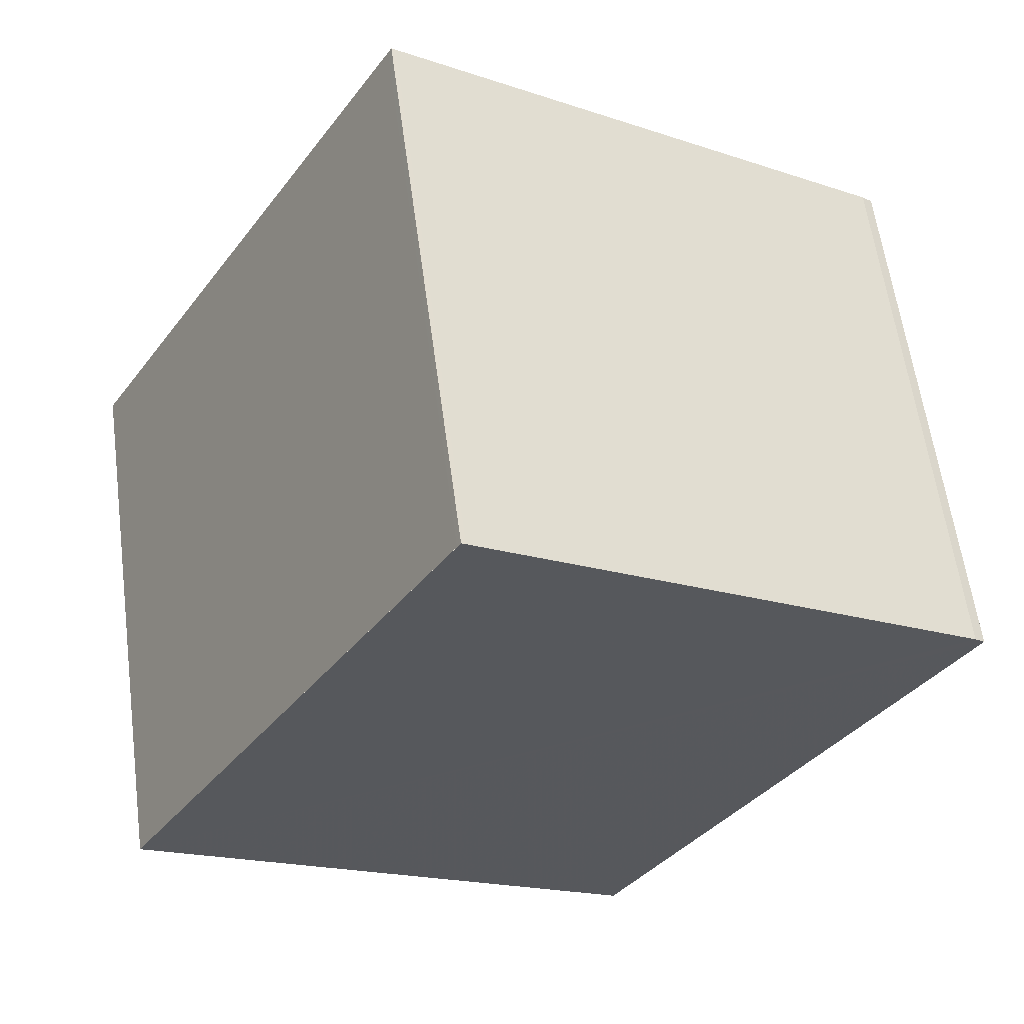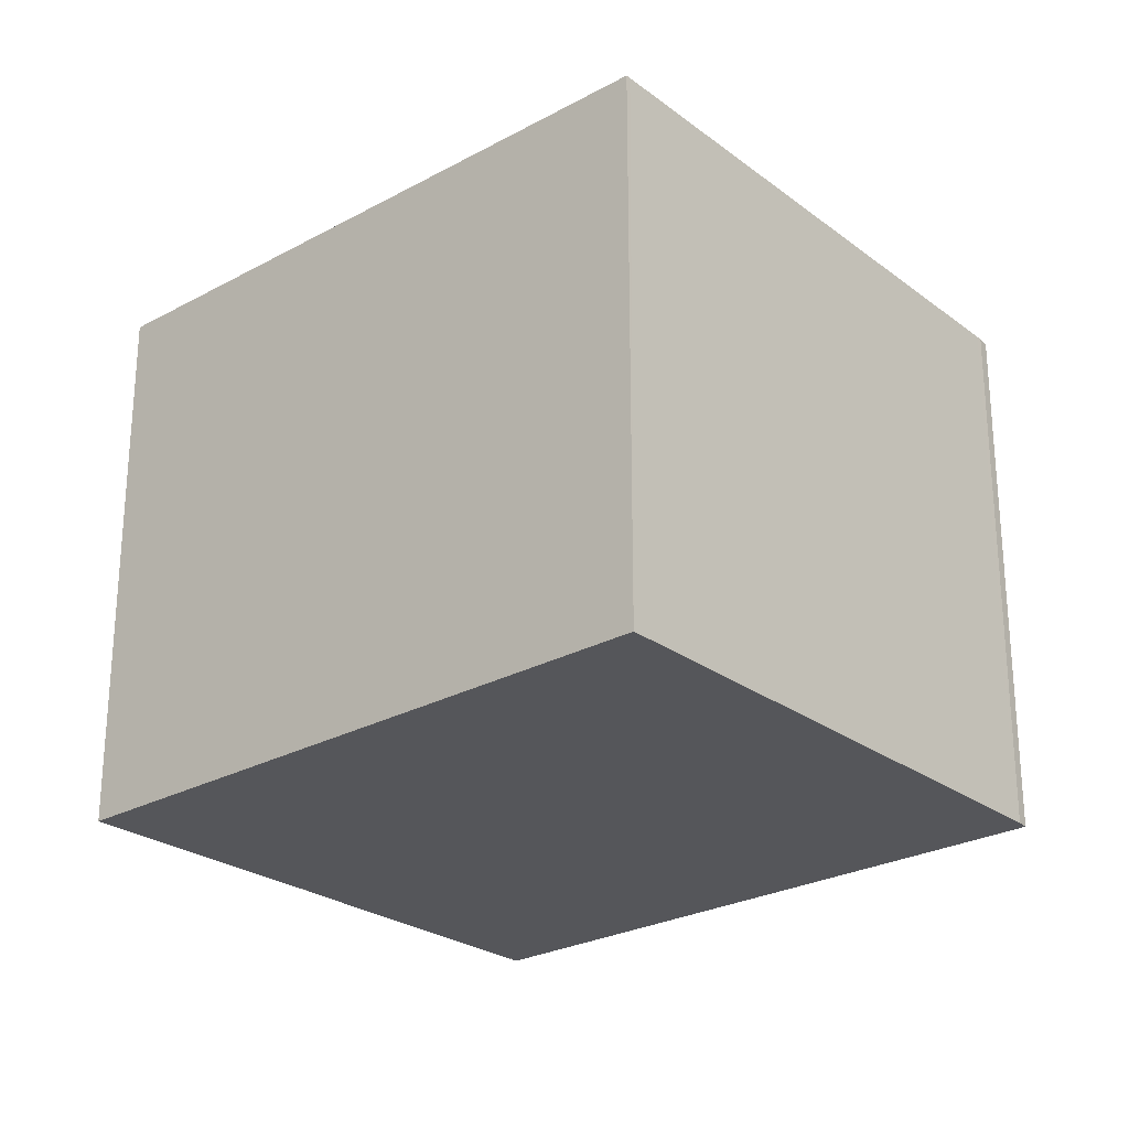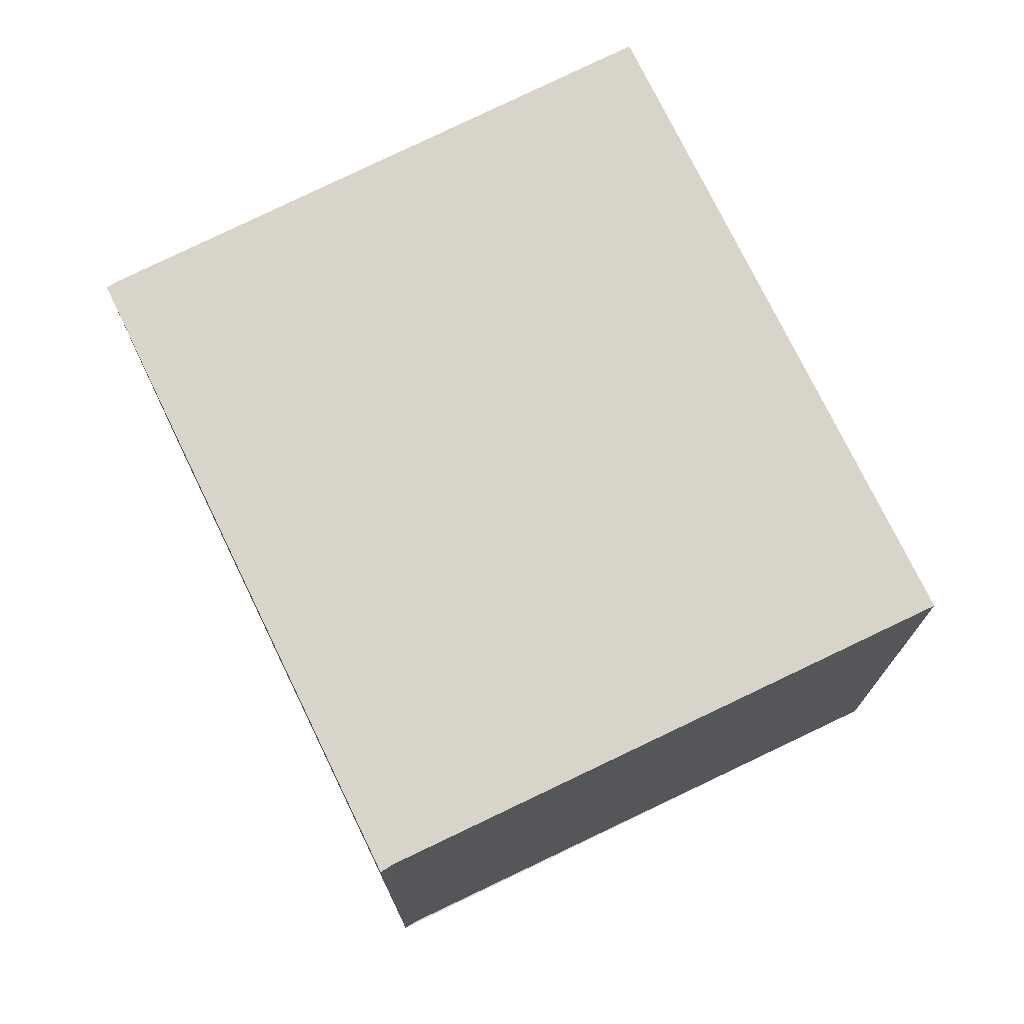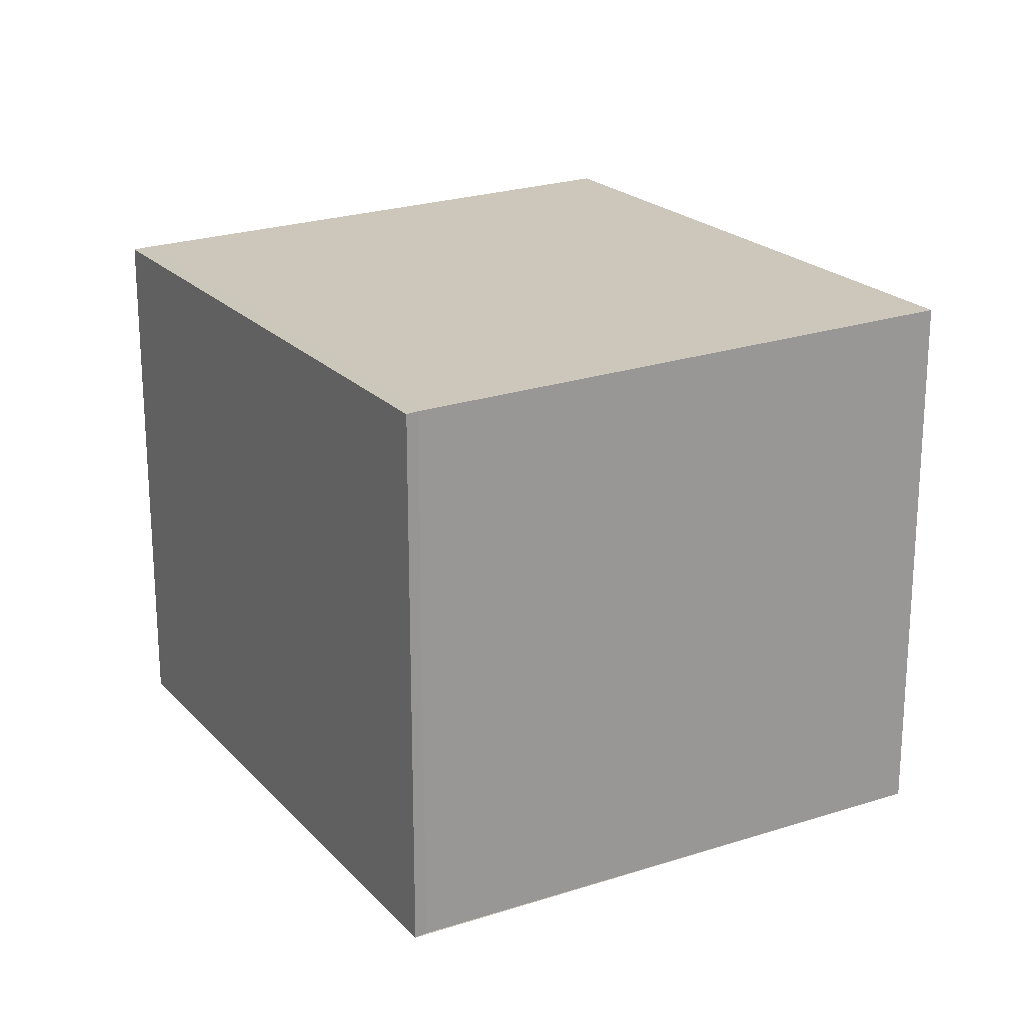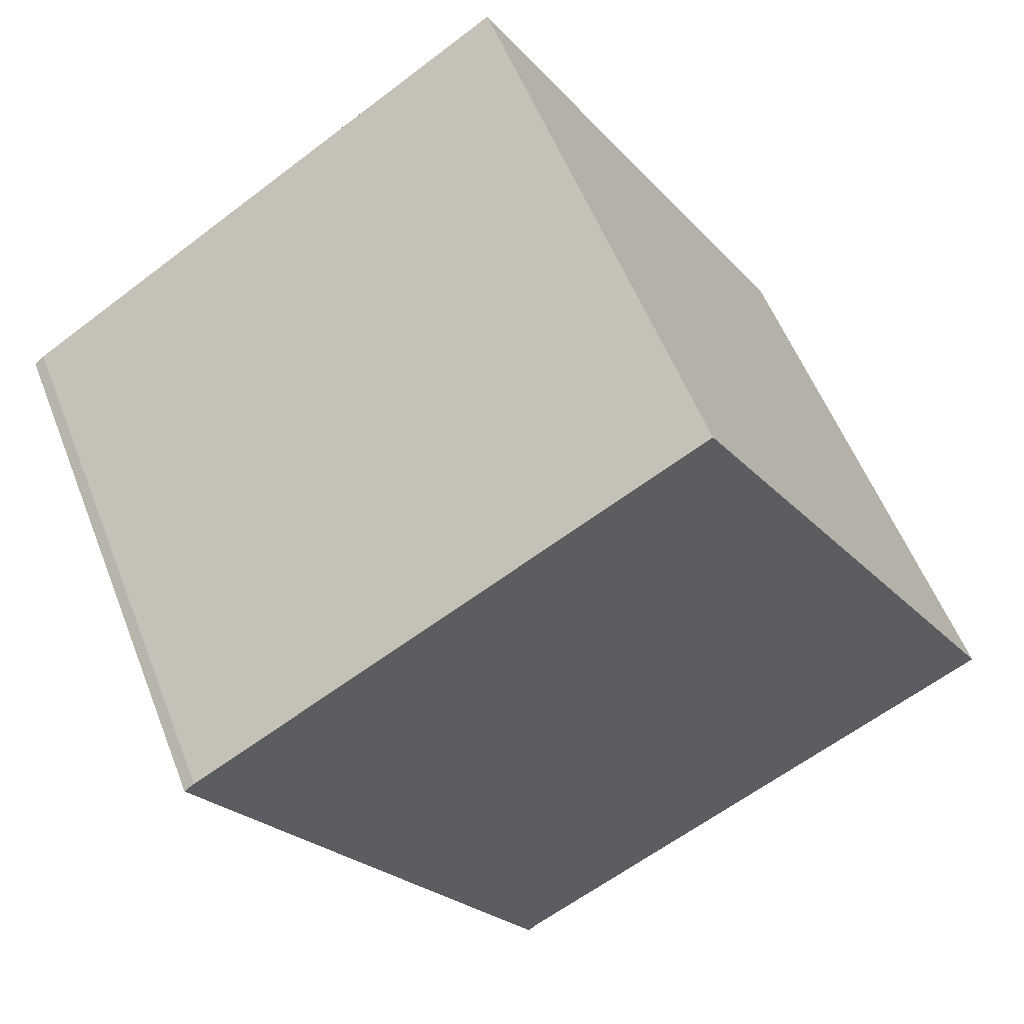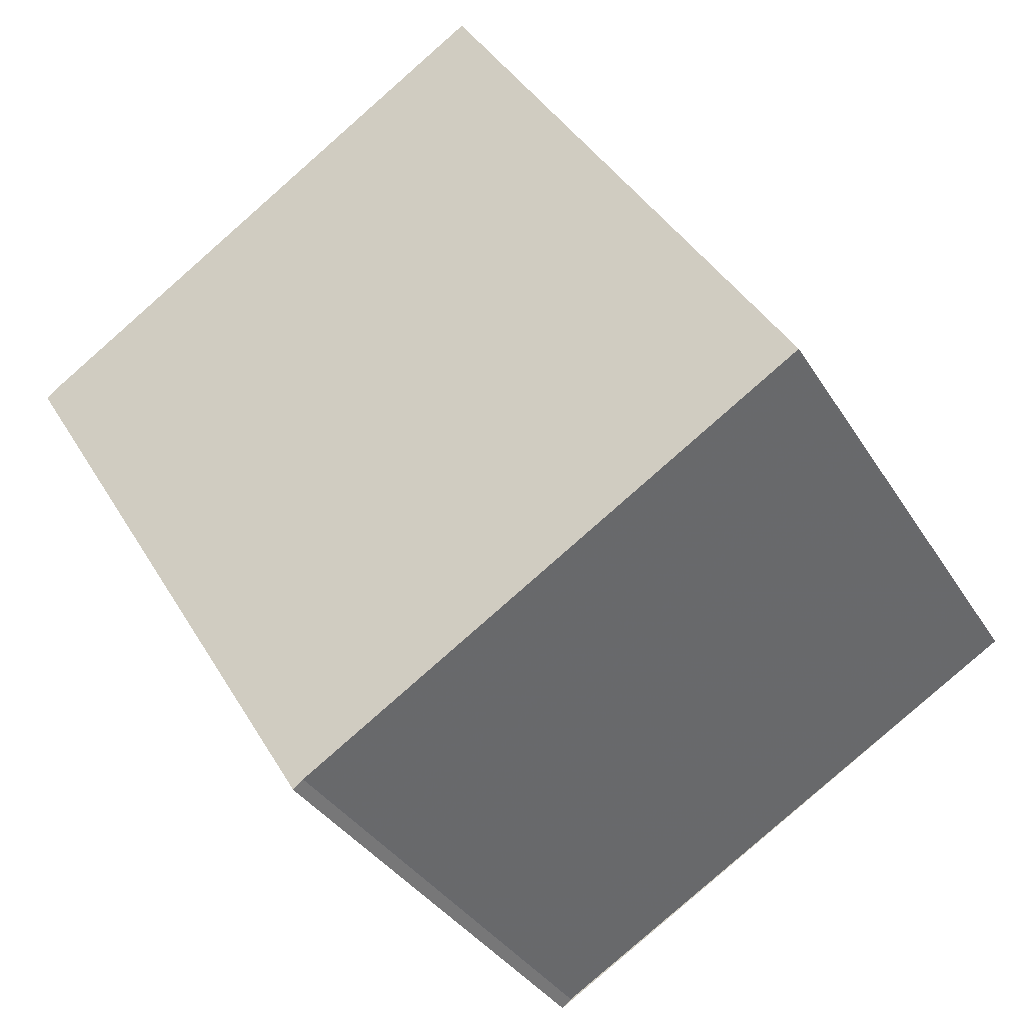
<metadata>
{"format":"obj","ext":"obj","renderer":"f3d","projection":"perspective","resolution":1024,"background":"white","views":[{"elev":60.1,"azim":172.4,"up":"+Y"},{"elev":-25.9,"azim":162.5,"up":"+Z"},{"elev":74.4,"azim":5.6,"up":"+Z"},{"elev":21.5,"azim":1.6,"up":"+Z"},{"elev":55.4,"azim":-21.1,"up":"+Y"},{"elev":-34.8,"azim":27.3,"up":"+Y"}]}
</metadata>
<code>
v -1140 -2122 2.16
v -1138 -2124 2.171
v -1140 -2126 2.136
v -1140 -2126 2.135
v -1142 -2123 2.124
v -1142 -2123 2.124
v -1140 -2122 2.159
v -1138 -2124 2.171
v -1140 -2122 2.16
v -1140 -2122 2.16
v -1142 -2123 2.124
v -1140 -2126 2.136
v -1142 -2123 2.125
v -1142 -2123 2.125
v -1140 -2126 2.135
v -1140 -2126 2.136
v -1138 -2124 2.171
v -1138 -2124 2.171
v -1140 -2122 2.16
v -1140 -2122 2.16
v -1140 -2122 0
v -1140 -2122 0
v -1138 -2124 2.171
v -1138 -2124 2.171
v -1138 -2124 4.441e-16
v -1138 -2124 0
v -1140 -2126 2.135
v -1140 -2126 2.136
v -1140 -2126 0
v -1140 -2126 0
v -1140 -2126 2.135
v -1140 -2126 2.135
v -1140 -2126 0
v -1140 -2126 0
v -1142 -2123 2.124
v -1142 -2123 2.124
v -1142 -2123 0
v -1142 -2123 0
v -1142 -2123 2.125
v -1142 -2123 2.124
v -1142 -2123 0
v -1142 -2123 4.441e-16
v -1140 -2122 2.16
v -1140 -2122 2.159
v -1140 -2122 0
v -1140 -2122 0
v -1140 -2126 2.136
v -1138 -2124 2.171
v -1138 -2124 0
v -1140 -2126 0
v -1138 -2124 2.171
v -1140 -2122 2.16
v -1140 -2122 0
v -1138 -2124 0
v -1142 -2123 2.124
v -1142 -2123 2.124
v -1142 -2123 0
v -1142 -2123 0
v -1140 -2126 2.136
v -1140 -2126 2.136
v -1140 -2126 0
v -1140 -2126 0
v -1140 -2122 2.159
v -1142 -2123 2.125
v -1142 -2123 4.441e-16
v -1140 -2122 0
v -1142 -2123 2.124
v -1140 -2126 2.135
v -1140 -2126 0
v -1142 -2123 0
v -1138 -2124 2.171
v -1138 -2124 2.171
v -1138 -2124 0
v -1138 -2124 4.441e-16
v -1140 -2122 0
v -1138 -2124 0
v -1140 -2126 0
v -1140 -2126 0
v -1142 -2123 0
v -1142 -2123 0
f 14 7 10 13
f 10 7 1 9
f 18 2 8 17
f 17 8 12 16
f 16 12 3 4 15
f 13 11 5 6 14
f 15 11 13 16
f 16 13 10 17
f 17 10 9 18
f 20 21 22 19
f 24 25 26 23
f 28 29 30 27
f 32 33 34 31
f 36 37 38 35
f 40 41 42 39
f 44 45 46 43
f 48 49 50 47
f 52 53 54 51
f 56 57 58 55
f 60 61 62 59
f 64 65 66 63
f 68 69 70 67
f 72 73 74 71
f 76 77 78 79 80 75

</code>
